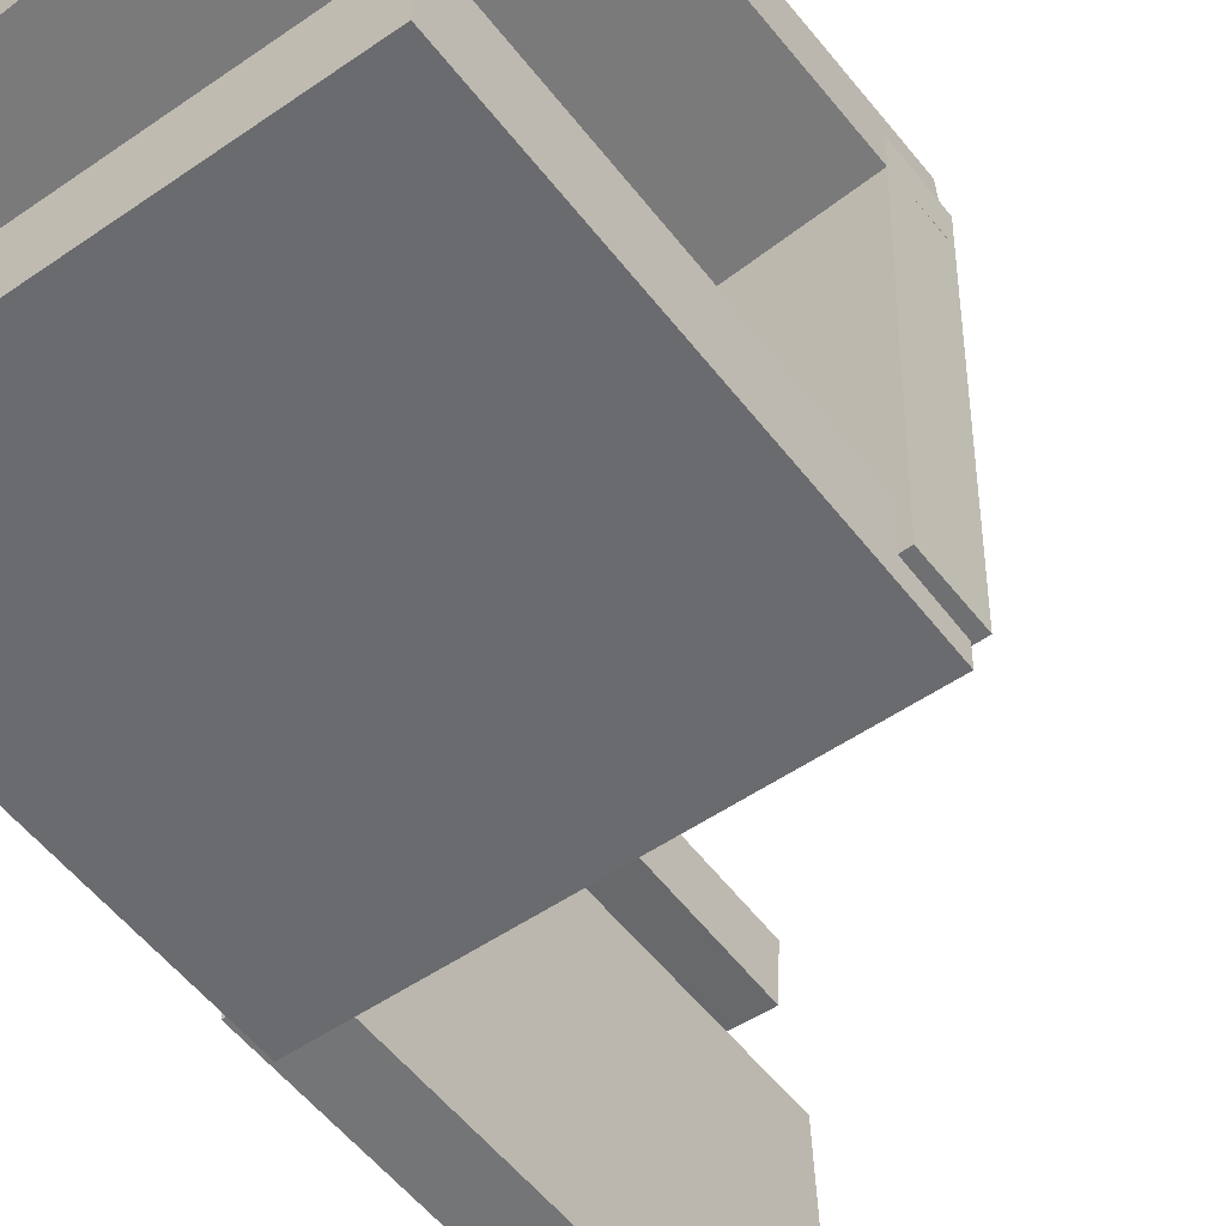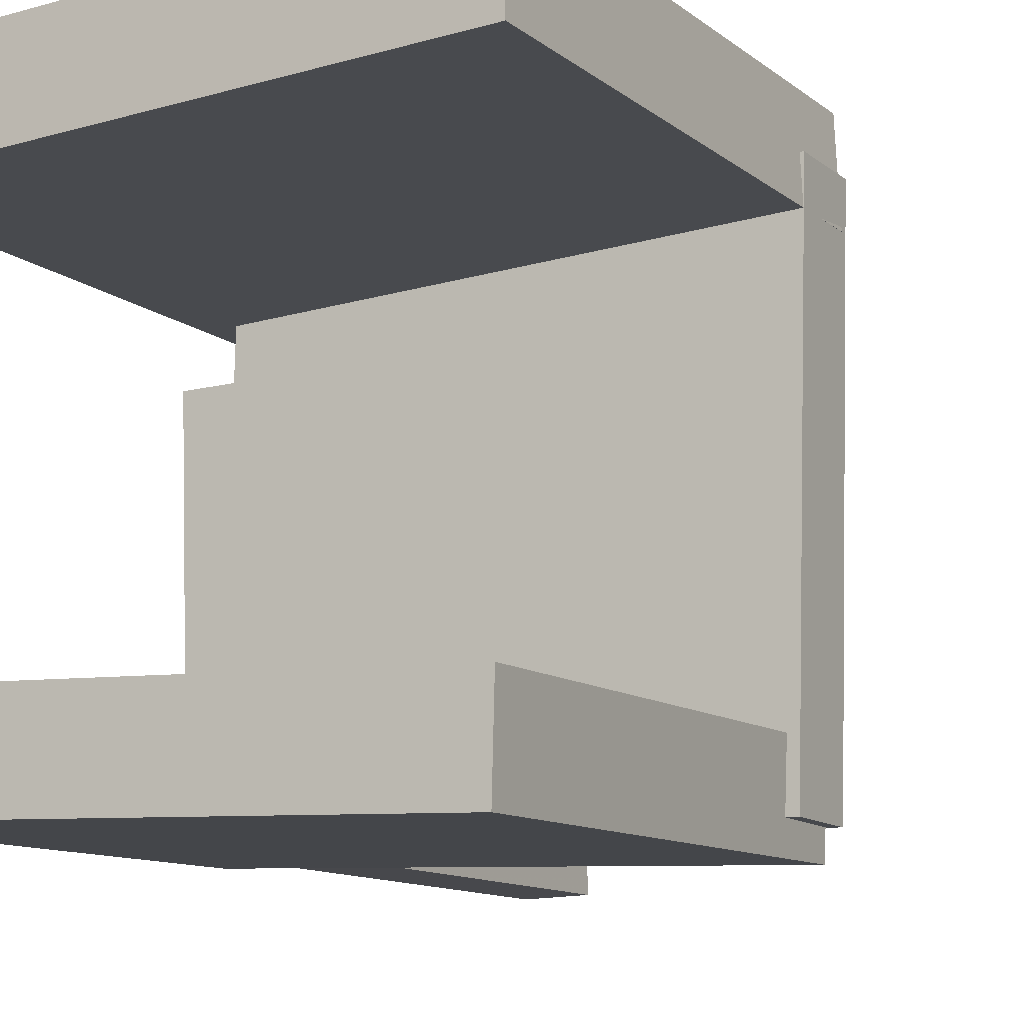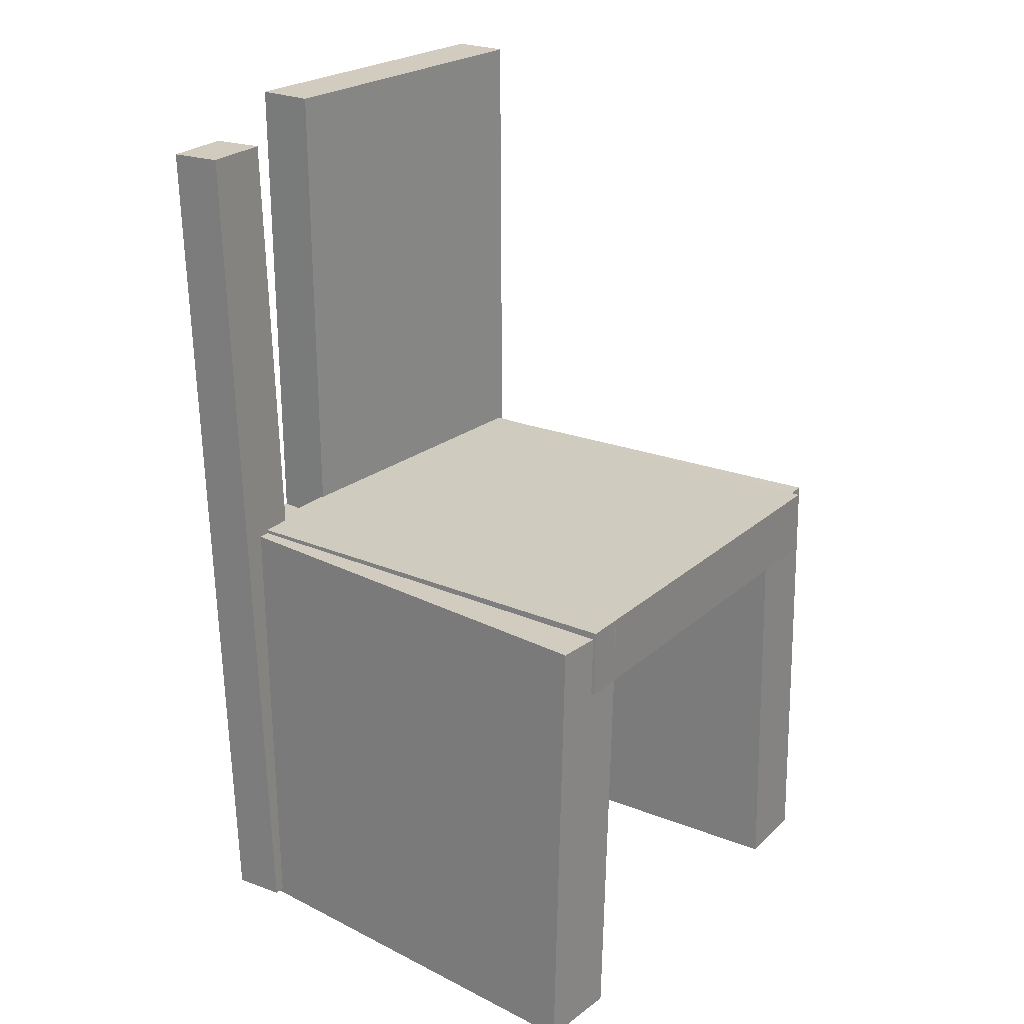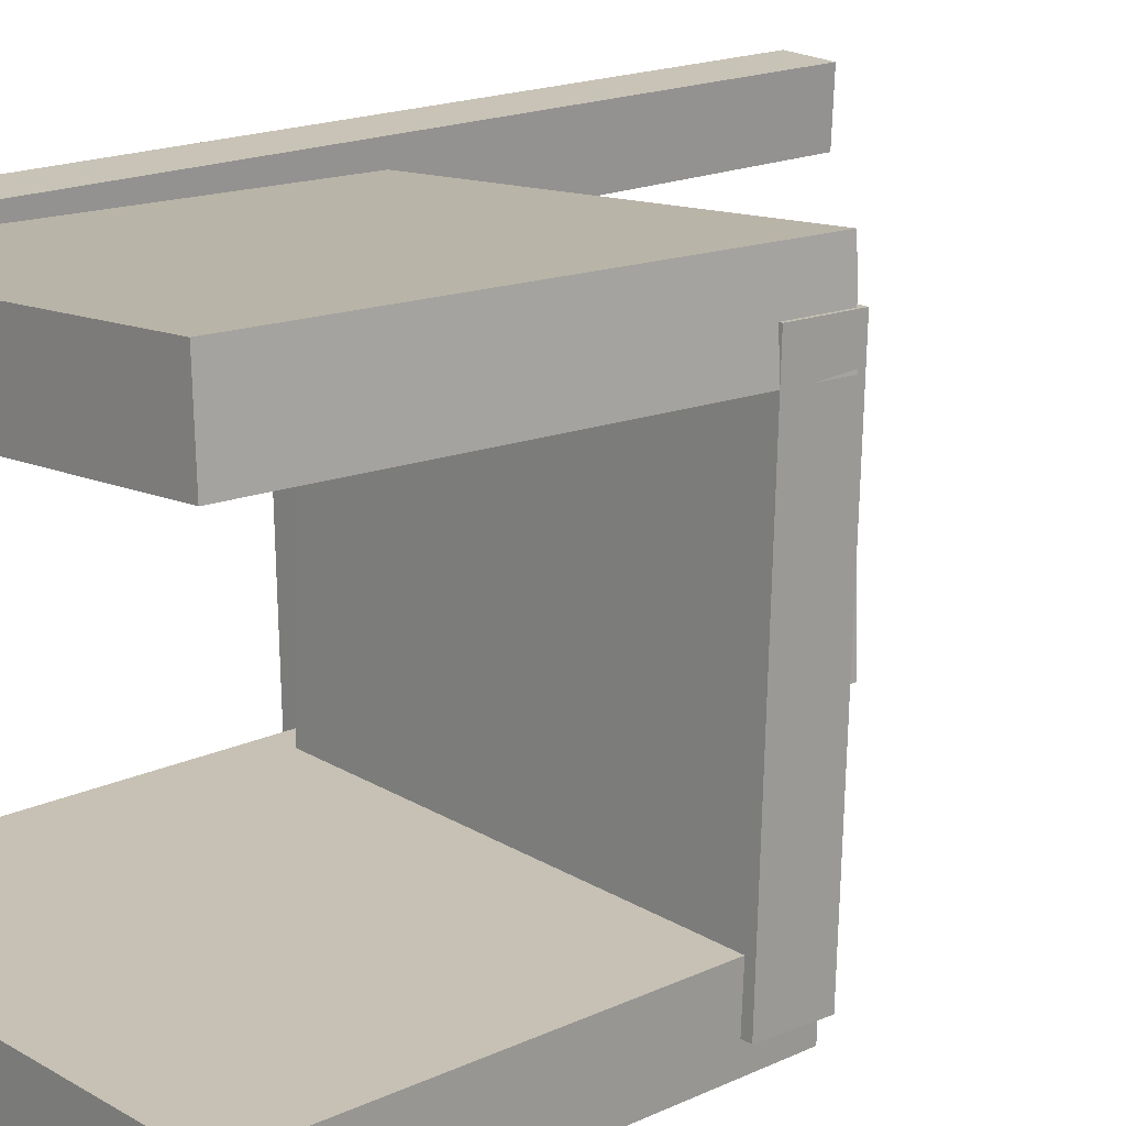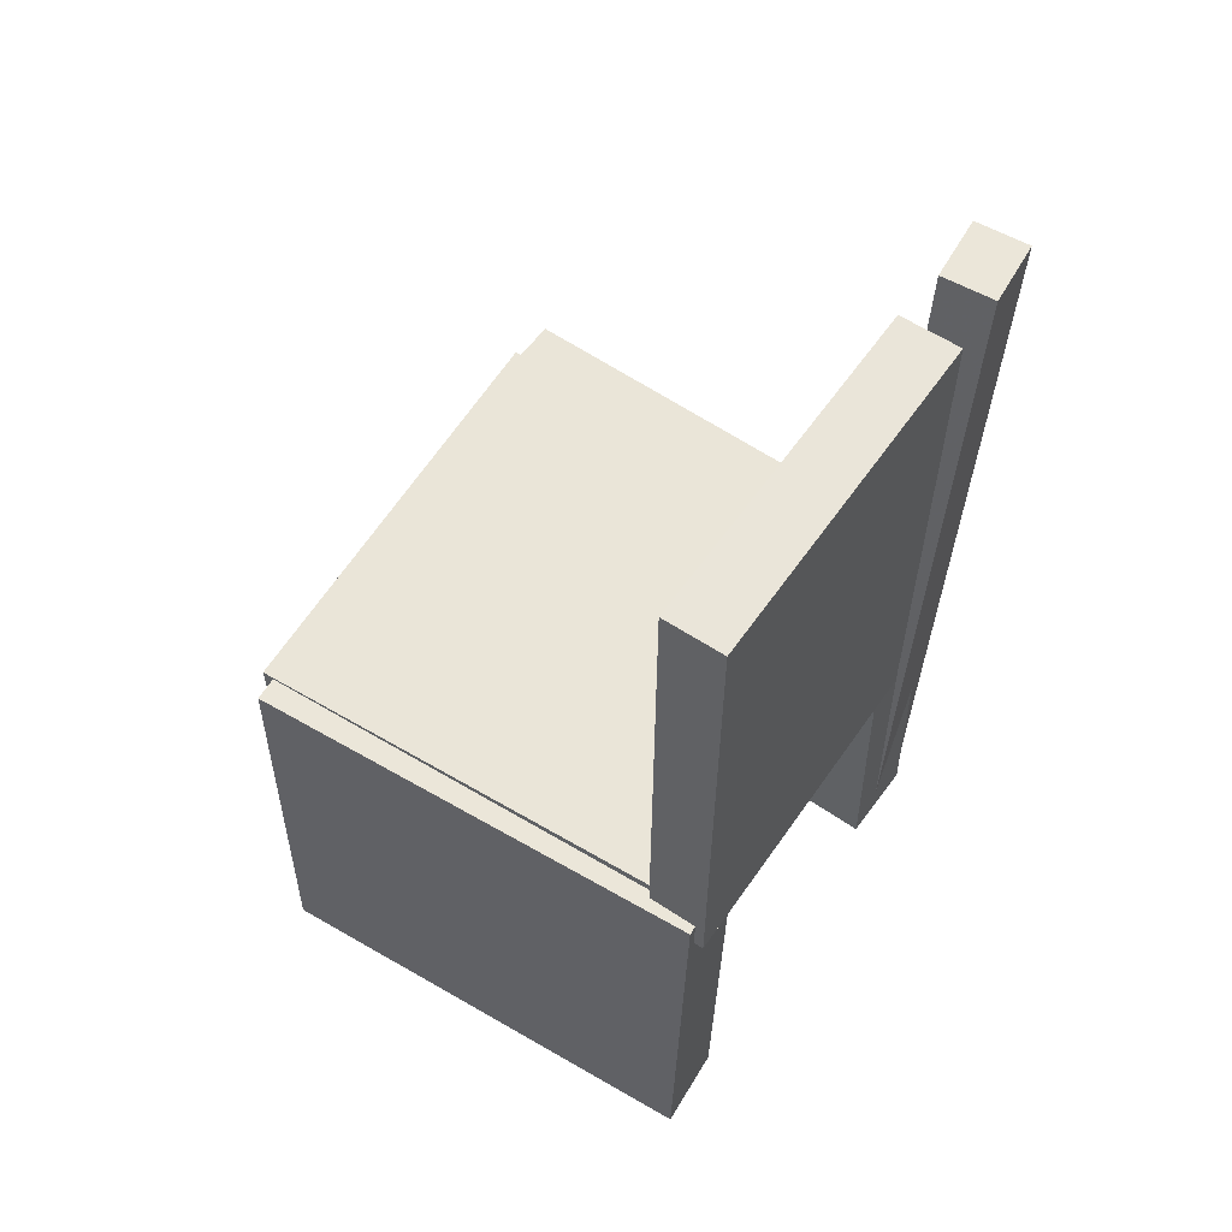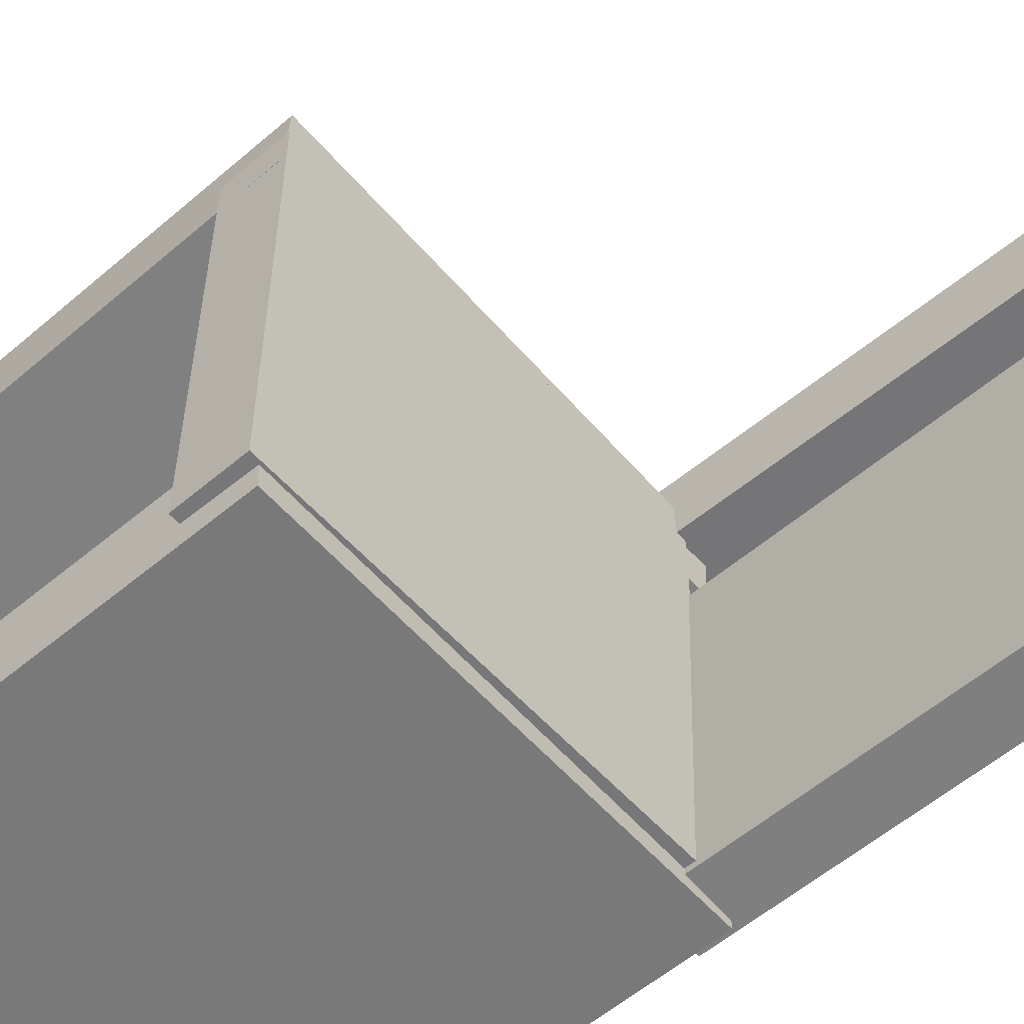
<metadata>
{"format":"obj","ext":"obj","renderer":"f3d","projection":"perspective","resolution":1024,"background":"white","views":[{"elev":-55.1,"azim":37.7,"up":"+Z"},{"elev":-10.8,"azim":28.7,"up":"+Z"},{"elev":24.2,"azim":35.8,"up":"+Y"},{"elev":16.7,"azim":48.3,"up":"+Z"},{"elev":58.0,"azim":-147.5,"up":"+Y"},{"elev":-58.6,"azim":131.3,"up":"+Z"}]}
</metadata>
<code>
v -0.1906 -0.3749 0.1293
v -0.1947 -0.3738 0.1986
v -0.187 0.006057 0.1231
v -0.1912 0.00722 0.1924
v 0.1978 -0.3781 0.1526
v 0.1936 -0.377 0.2219
v 0.2013 0.002849 0.1464
v 0.1971 0.004013 0.2157
f 1.0 7.0 5.0
f 1.0 3.0 7.0
f 1.0 4.0 3.0
f 1.0 2.0 4.0
f 3.0 8.0 7.0
f 3.0 4.0 8.0
f 5.0 7.0 8.0
f 5.0 8.0 6.0
f 1.0 5.0 6.0
f 1.0 6.0 2.0
f 2.0 6.0 8.0
f 2.0 8.0 4.0
v -0.1743 -0.3813 -0.1838
v -0.1728 -0.3803 -0.1769
v -0.1769 -0.3187 -0.1918
v -0.1753 -0.3178 -0.1849
v -0.1643 -0.3812 -0.186
v -0.1628 -0.3802 -0.1791
v -0.1669 -0.3186 -0.194
v -0.1654 -0.3176 -0.1871
f 9.0 15.0 13.0
f 9.0 11.0 15.0
f 9.0 12.0 11.0
f 9.0 10.0 12.0
f 11.0 16.0 15.0
f 11.0 12.0 16.0
f 13.0 15.0 16.0
f 13.0 16.0 14.0
f 9.0 13.0 14.0
f 9.0 14.0 10.0
f 10.0 14.0 16.0
f 10.0 16.0 12.0
v -0.2136 -0.03314 0.09395
v -0.165 -0.03288 0.09545
v -0.2157 0.3884 0.09307
v -0.1672 0.3886 0.09458
v -0.2049 -0.03367 -0.1841
v -0.1564 -0.03342 -0.1826
v -0.2071 0.3878 -0.185
v -0.1585 0.3881 -0.1835
f 17.0 23.0 21.0
f 17.0 19.0 23.0
f 17.0 20.0 19.0
f 17.0 18.0 20.0
f 19.0 24.0 23.0
f 19.0 20.0 24.0
f 21.0 23.0 24.0
f 21.0 24.0 22.0
f 17.0 21.0 22.0
f 17.0 22.0 18.0
f 18.0 22.0 24.0
f 18.0 24.0 20.0
v -0.1917 -0.3837 -0.1959
v -0.1896 -0.3845 -0.1299
v -0.1975 -0.004146 -0.1915
v -0.1953 -0.004877 -0.1255
v 0.1907 -0.3778 -0.2081
v 0.1929 -0.3786 -0.1421
v 0.185 0.00175 -0.2038
v 0.1871 0.001019 -0.1377
f 25.0 31.0 29.0
f 25.0 27.0 31.0
f 25.0 28.0 27.0
f 25.0 26.0 28.0
f 27.0 32.0 31.0
f 27.0 28.0 32.0
f 29.0 31.0 32.0
f 29.0 32.0 30.0
f 25.0 29.0 30.0
f 25.0 30.0 26.0
f 26.0 30.0 32.0
f 26.0 32.0 28.0
v -0.1479 -0.3695 0.1556
v -0.1915 -0.3706 0.1581
v -0.1648 0.3601 0.1607
v -0.2084 0.3591 0.1631
v -0.1448 -0.3699 0.2108
v -0.1884 -0.3709 0.2133
v -0.1617 0.3598 0.2158
v -0.2053 0.3588 0.2183
f 33.0 39.0 37.0
f 33.0 35.0 39.0
f 33.0 36.0 35.0
f 33.0 34.0 36.0
f 35.0 40.0 39.0
f 35.0 36.0 40.0
f 37.0 39.0 40.0
f 37.0 40.0 38.0
f 33.0 37.0 38.0
f 33.0 38.0 34.0
f 34.0 38.0 40.0
f 34.0 40.0 36.0
v -0.1715 0.004507 -0.1771
v -0.1716 -0.05271 -0.1763
v -0.1648 0.009914 0.185
v -0.1649 -0.04731 0.1858
v 0.195 0.003697 -0.1839
v 0.1949 -0.05353 -0.1831
v 0.2017 0.009103 0.1782
v 0.2016 -0.04812 0.179
f 41.0 47.0 45.0
f 41.0 43.0 47.0
f 41.0 44.0 43.0
f 41.0 42.0 44.0
f 43.0 48.0 47.0
f 43.0 44.0 48.0
f 45.0 47.0 48.0
f 45.0 48.0 46.0
f 41.0 45.0 46.0
f 41.0 46.0 42.0
f 42.0 46.0 48.0
f 42.0 48.0 44.0

</code>
